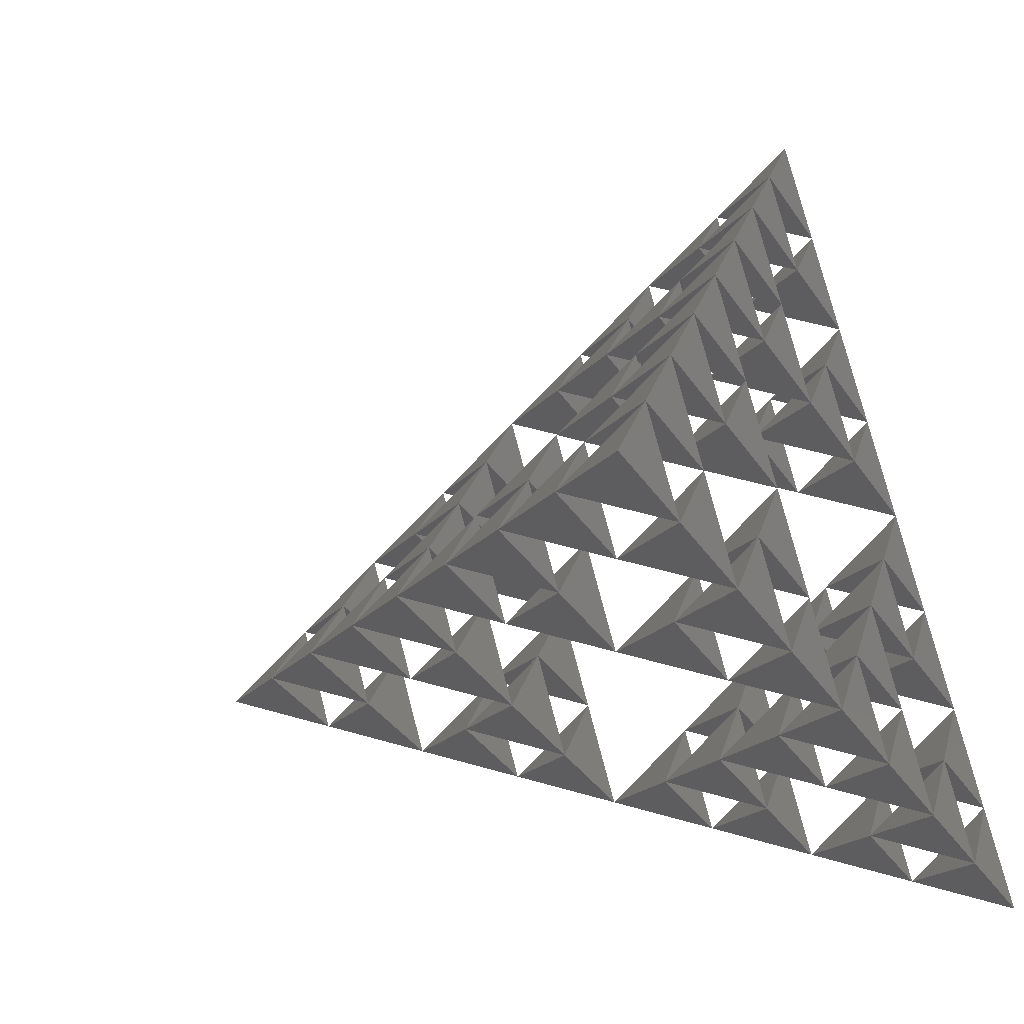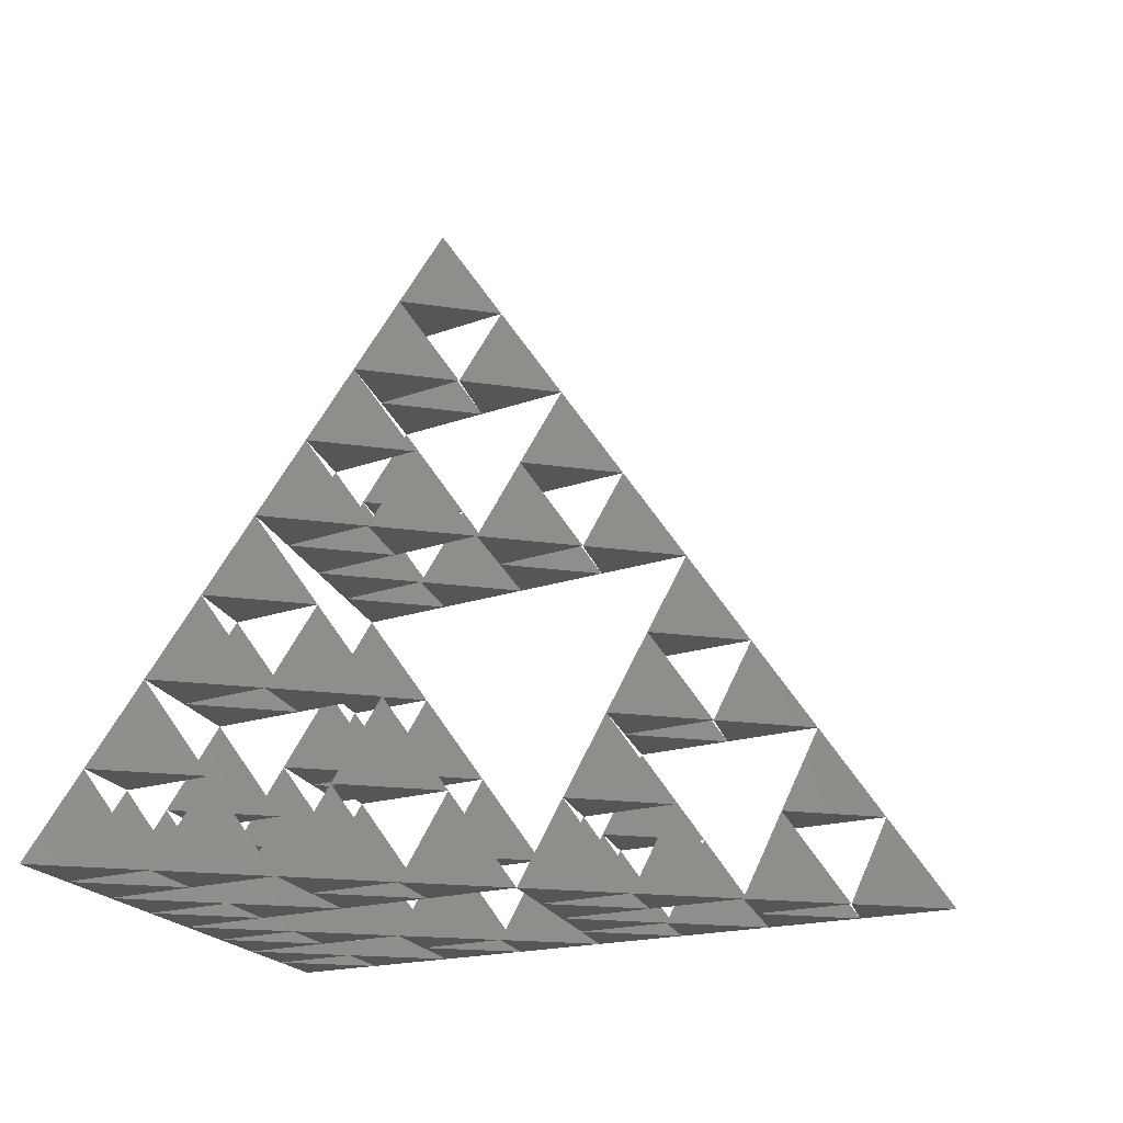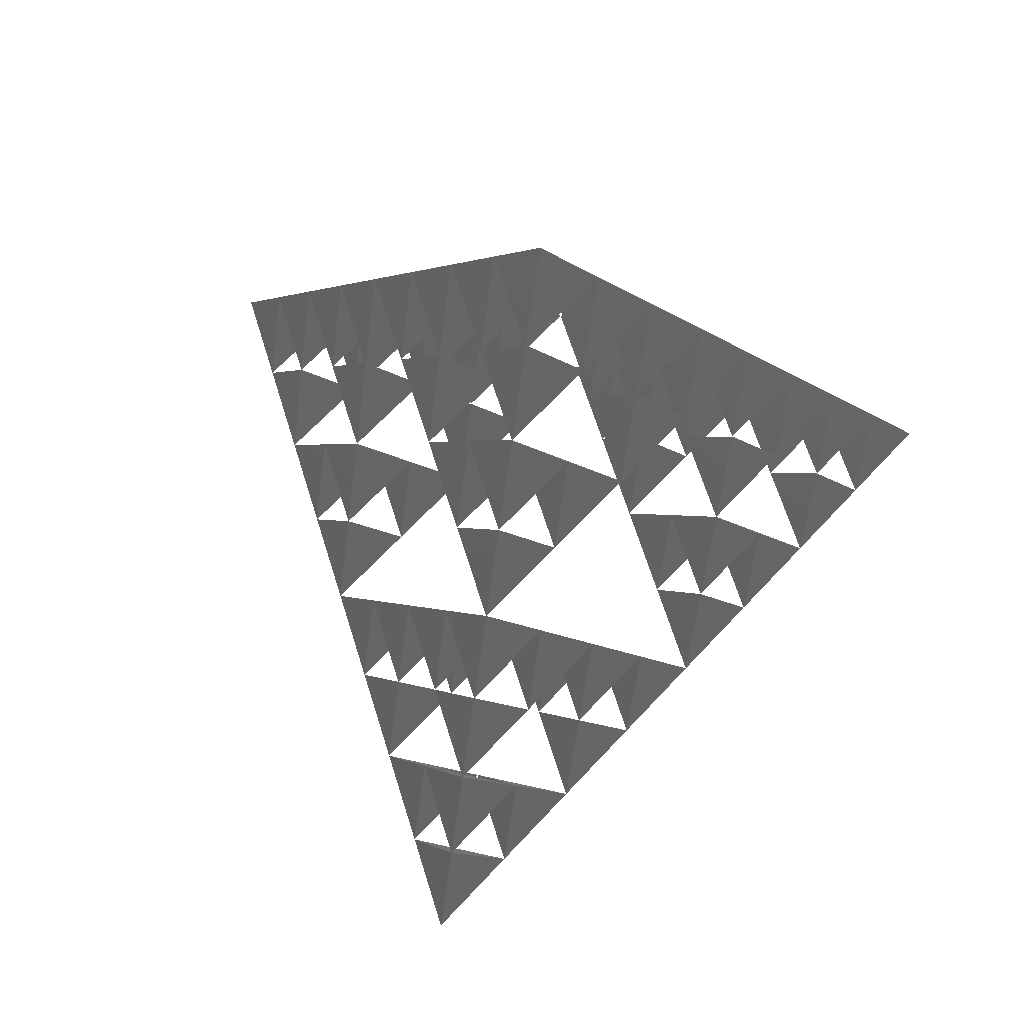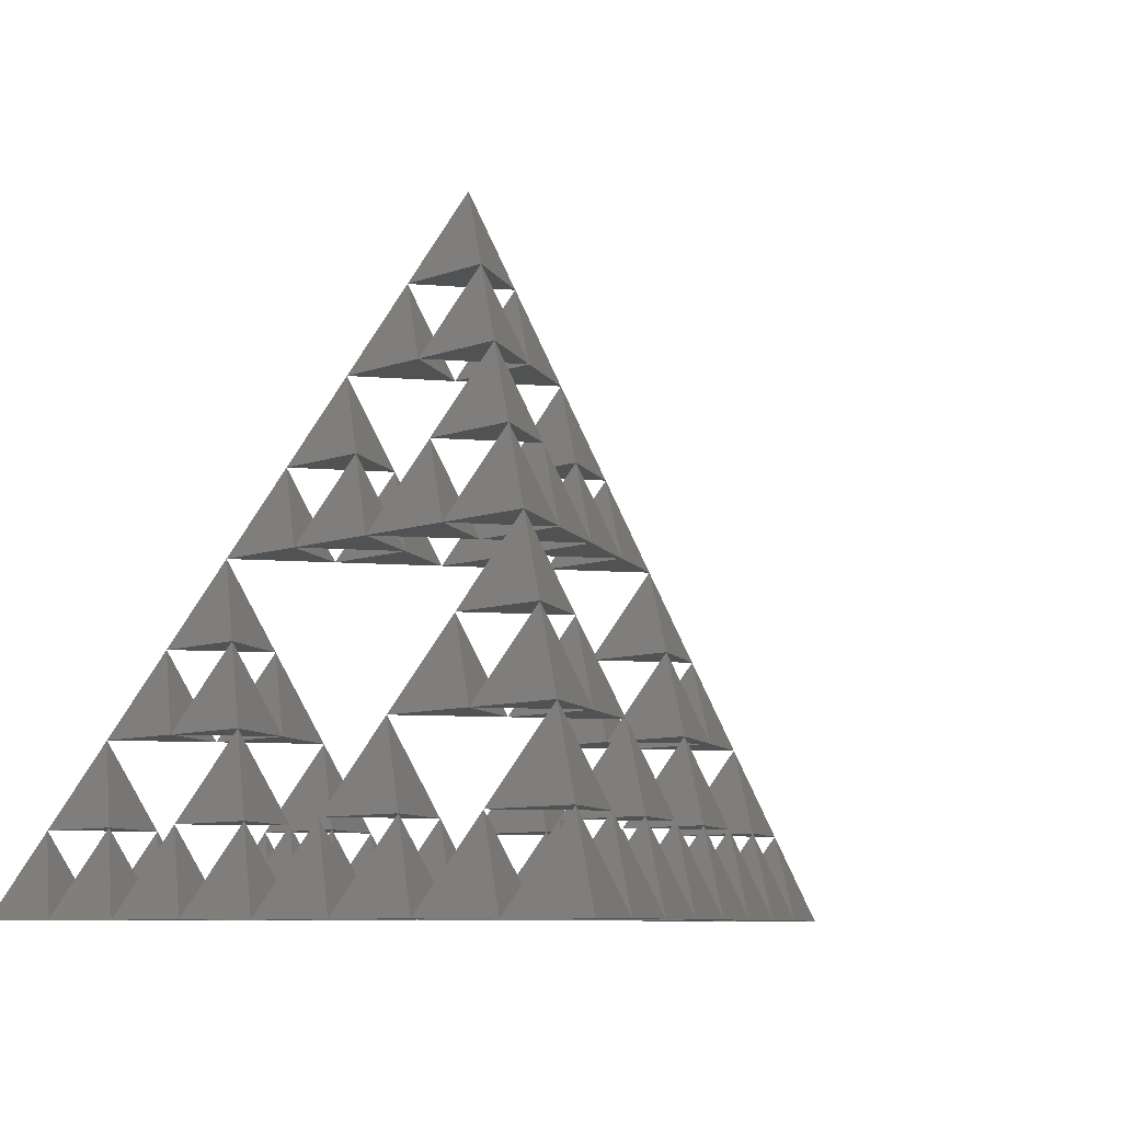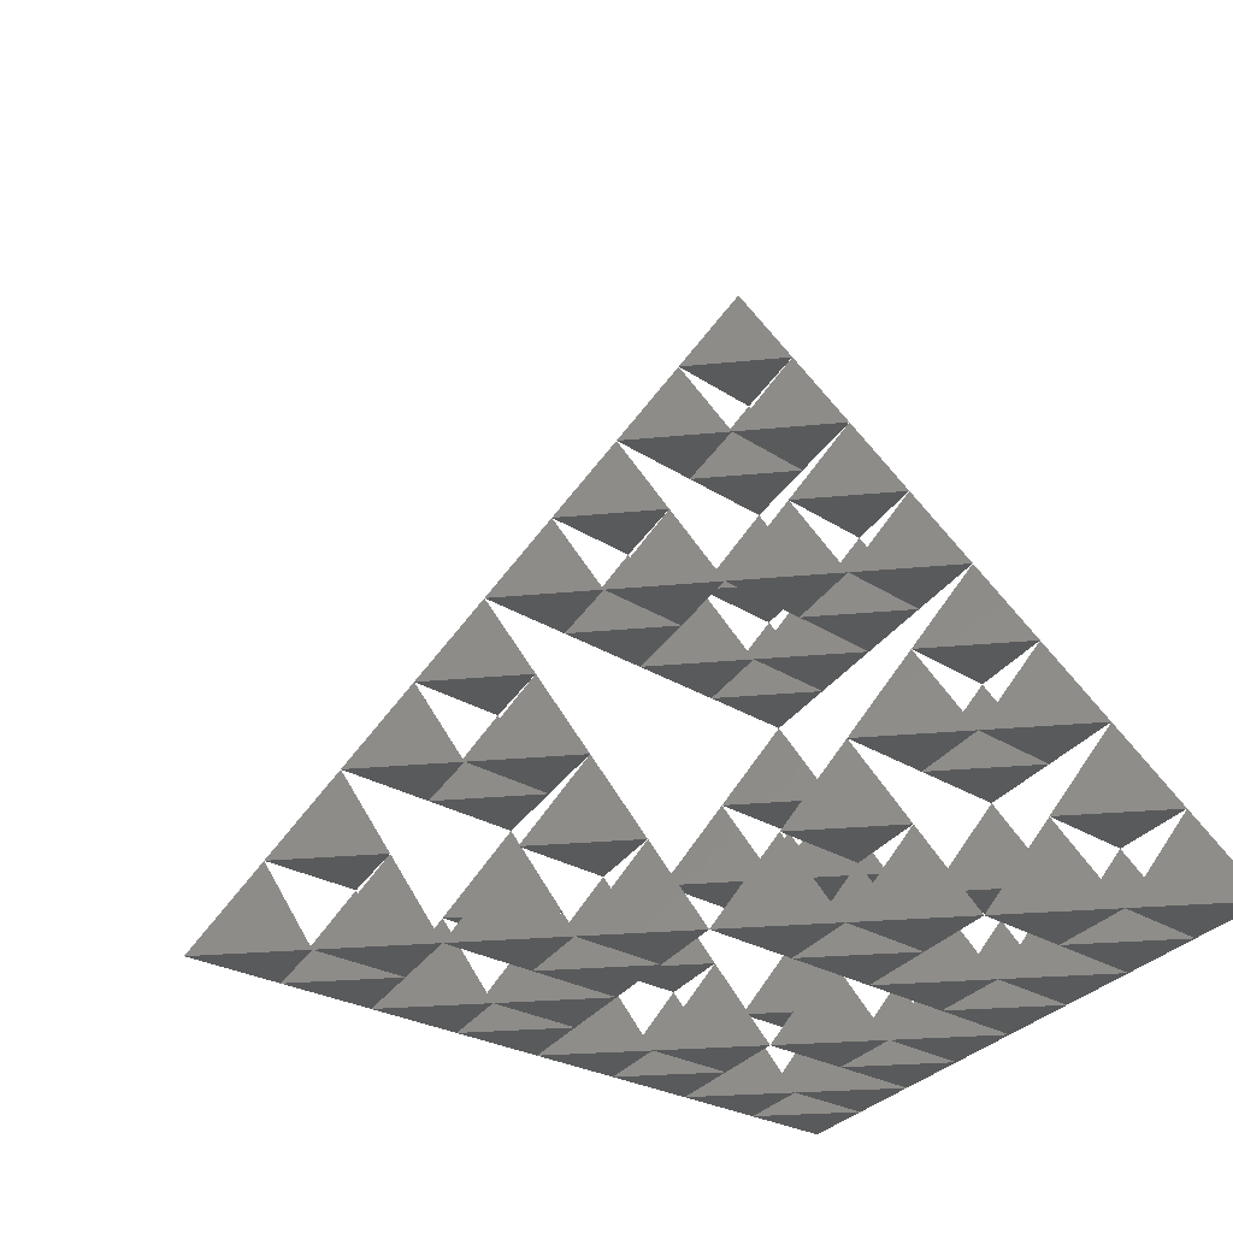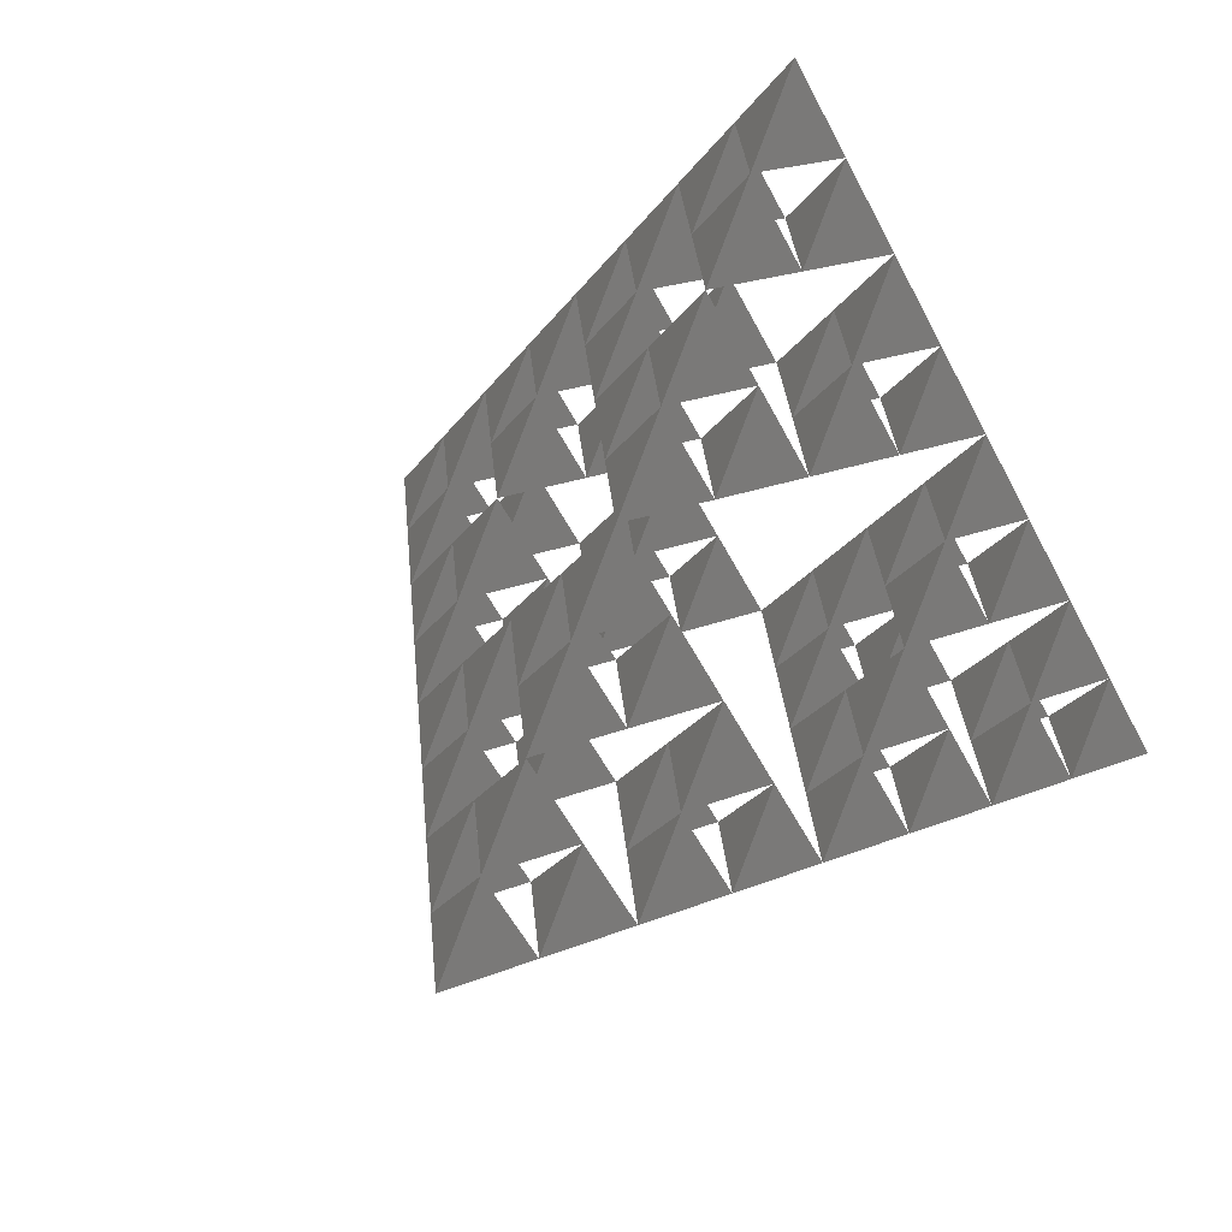
<metadata>
{"format":"stl","ext":"stl","renderer":"f3d","projection":"perspective","resolution":1024,"background":"white","views":[{"elev":-38.4,"azim":120.5,"up":"+Y"},{"elev":-14.9,"azim":100.5,"up":"+Z"},{"elev":65.5,"azim":-167.3,"up":"+Z"},{"elev":-8.0,"azim":46.5,"up":"+Z"},{"elev":-22.7,"azim":-109.8,"up":"+Z"},{"elev":50.4,"azim":26.0,"up":"+Y"}]}
</metadata>
<code>
# stl→obj: 130 verts, 256 faces
v 0.0625 0.1083 0
v 0.125 0 0
v 0 0 0
v 0.0625 0.03608 0.1021
v 0.1875 0.1083 0
v 0.25 0 0
v 0.1875 0.03608 0.1021
v 0.125 0.2165 0
v 0.125 0.1443 0.1021
v 0.125 0.07217 0.2041
v 0.375 0 0
v 0.4375 0.1083 0
v 0.5 0 0
v 0.4375 0.03608 0.1021
v 0.3125 0.1083 0
v 0.375 0.2165 0
v 0.375 0.1443 0.1021
v 0.3125 0.03608 0.1021
v 0.375 0.07217 0.2041
v 0.3125 0.3248 0
v 0.1875 0.3248 0
v 0.25 0.433 0
v 0.25 0.3608 0.1021
v 0.25 0.2165 0
v 0.1875 0.2526 0.1021
v 0.3125 0.2526 0.1021
v 0.25 0.2887 0.2041
v 0.1875 0.1804 0.2041
v 0.25 0.07217 0.2041
v 0.1875 0.1083 0.3062
v 0.3125 0.1804 0.2041
v 0.3125 0.1083 0.3062
v 0.25 0.2165 0.3062
v 0.25 0.1443 0.4082
v 0.875 0 0
v 0.9375 0.1083 0
v 1 0 0
v 0.9375 0.03608 0.1021
v 0.8125 0.1083 0
v 0.875 0.2165 0
v 0.875 0.1443 0.1021
v 0.75 0 0
v 0.8125 0.03608 0.1021
v 0.875 0.07217 0.2041
v 0.8125 0.3248 0
v 0.6875 0.3248 0
v 0.75 0.433 0
v 0.75 0.3608 0.1021
v 0.75 0.2165 0
v 0.625 0.2165 0
v 0.6875 0.2526 0.1021
v 0.8125 0.2526 0.1021
v 0.75 0.2887 0.2041
v 0.5625 0.1083 0
v 0.625 0 0
v 0.5625 0.03608 0.1021
v 0.6875 0.1083 0
v 0.6875 0.03608 0.1021
v 0.625 0.1443 0.1021
v 0.625 0.07217 0.2041
v 0.75 0.07217 0.2041
v 0.8125 0.1804 0.2041
v 0.8125 0.1083 0.3062
v 0.6875 0.1804 0.2041
v 0.75 0.2165 0.3062
v 0.6875 0.1083 0.3062
v 0.75 0.1443 0.4082
v 0.5625 0.7578 0
v 0.4375 0.7578 0
v 0.5 0.866 0
v 0.5 0.7939 0.1021
v 0.5 0.6495 0
v 0.375 0.6495 0
v 0.4375 0.6856 0.1021
v 0.625 0.6495 0
v 0.5625 0.6856 0.1021
v 0.5 0.7217 0.2041
v 0.3125 0.5413 0
v 0.375 0.433 0
v 0.3125 0.4691 0.1021
v 0.4375 0.5413 0
v 0.5 0.433 0
v 0.4375 0.4691 0.1021
v 0.375 0.5774 0.1021
v 0.375 0.5052 0.2041
v 0.625 0.433 0
v 0.6875 0.5413 0
v 0.6875 0.4691 0.1021
v 0.5625 0.5413 0
v 0.625 0.5774 0.1021
v 0.5625 0.4691 0.1021
v 0.625 0.5052 0.2041
v 0.5625 0.6134 0.2041
v 0.4375 0.6134 0.2041
v 0.5 0.6495 0.3062
v 0.5 0.5052 0.2041
v 0.4375 0.5413 0.3062
v 0.5625 0.5413 0.3062
v 0.5 0.5774 0.4082
v 0.3125 0.2526 0.4082
v 0.375 0.1443 0.4082
v 0.3125 0.1804 0.5103
v 0.4375 0.2526 0.4082
v 0.5 0.1443 0.4082
v 0.4375 0.1804 0.5103
v 0.375 0.3608 0.4082
v 0.375 0.2887 0.5103
v 0.375 0.2165 0.6124
v 0.625 0.1443 0.4082
v 0.6875 0.2526 0.4082
v 0.6875 0.1804 0.5103
v 0.5625 0.2526 0.4082
v 0.625 0.3608 0.4082
v 0.625 0.2887 0.5103
v 0.5625 0.1804 0.5103
v 0.625 0.2165 0.6124
v 0.5625 0.4691 0.4082
v 0.4375 0.4691 0.4082
v 0.5 0.5052 0.5103
v 0.5 0.3608 0.4082
v 0.4375 0.3969 0.5103
v 0.5625 0.3969 0.5103
v 0.5 0.433 0.6124
v 0.4375 0.3248 0.6124
v 0.5 0.2165 0.6124
v 0.4375 0.2526 0.7144
v 0.5625 0.3248 0.6124
v 0.5625 0.2526 0.7144
v 0.5 0.3608 0.7144
v 0.5 0.2887 0.8165
f 1 2 3
f 3 2 4
f 2 1 4
f 1 3 4
f 2 5 6
f 6 5 7
f 5 2 7
f 2 6 7
f 5 1 8
f 8 1 9
f 1 5 9
f 5 8 9
f 9 7 4
f 4 7 10
f 7 9 10
f 9 4 10
f 11 12 13
f 13 12 14
f 12 11 14
f 11 13 14
f 12 15 16
f 16 15 17
f 15 12 17
f 12 16 17
f 15 11 6
f 6 11 18
f 11 15 18
f 15 6 18
f 18 17 14
f 14 17 19
f 17 18 19
f 18 14 19
f 20 21 22
f 22 21 23
f 21 20 23
f 20 22 23
f 21 24 8
f 8 24 25
f 24 21 25
f 21 8 25
f 24 20 16
f 16 20 26
f 20 24 26
f 24 16 26
f 26 25 23
f 23 25 27
f 25 26 27
f 26 23 27
f 28 29 10
f 10 29 30
f 29 28 30
f 28 10 30
f 29 31 19
f 19 31 32
f 31 29 32
f 29 19 32
f 31 28 27
f 27 28 33
f 28 31 33
f 31 27 33
f 33 32 30
f 30 32 34
f 32 33 34
f 33 30 34
f 35 36 37
f 37 36 38
f 36 35 38
f 35 37 38
f 36 39 40
f 40 39 41
f 39 36 41
f 36 40 41
f 39 35 42
f 42 35 43
f 35 39 43
f 39 42 43
f 43 41 38
f 38 41 44
f 41 43 44
f 43 38 44
f 45 46 47
f 47 46 48
f 46 45 48
f 45 47 48
f 46 49 50
f 50 49 51
f 49 46 51
f 46 50 51
f 49 45 40
f 40 45 52
f 45 49 52
f 49 40 52
f 52 51 48
f 48 51 53
f 51 52 53
f 52 48 53
f 54 55 13
f 13 55 56
f 55 54 56
f 54 13 56
f 55 57 42
f 42 57 58
f 57 55 58
f 55 42 58
f 57 54 50
f 50 54 59
f 54 57 59
f 57 50 59
f 59 58 56
f 56 58 60
f 58 59 60
f 59 56 60
f 61 62 44
f 44 62 63
f 62 61 63
f 61 44 63
f 62 64 53
f 53 64 65
f 64 62 65
f 62 53 65
f 64 61 60
f 60 61 66
f 61 64 66
f 64 60 66
f 66 65 63
f 63 65 67
f 65 66 67
f 66 63 67
f 68 69 70
f 70 69 71
f 69 68 71
f 68 70 71
f 69 72 73
f 73 72 74
f 72 69 74
f 69 73 74
f 72 68 75
f 75 68 76
f 68 72 76
f 72 75 76
f 76 74 71
f 71 74 77
f 74 76 77
f 76 71 77
f 78 79 22
f 22 79 80
f 79 78 80
f 78 22 80
f 79 81 82
f 82 81 83
f 81 79 83
f 79 82 83
f 81 78 73
f 73 78 84
f 78 81 84
f 81 73 84
f 84 83 80
f 80 83 85
f 83 84 85
f 84 80 85
f 86 87 47
f 47 87 88
f 87 86 88
f 86 47 88
f 87 89 75
f 75 89 90
f 89 87 90
f 87 75 90
f 89 86 82
f 82 86 91
f 86 89 91
f 89 82 91
f 91 90 88
f 88 90 92
f 90 91 92
f 91 88 92
f 93 94 77
f 77 94 95
f 94 93 95
f 93 77 95
f 94 96 85
f 85 96 97
f 96 94 97
f 94 85 97
f 96 93 92
f 92 93 98
f 93 96 98
f 96 92 98
f 98 97 95
f 95 97 99
f 97 98 99
f 98 95 99
f 100 101 34
f 34 101 102
f 101 100 102
f 100 34 102
f 101 103 104
f 104 103 105
f 103 101 105
f 101 104 105
f 103 100 106
f 106 100 107
f 100 103 107
f 103 106 107
f 107 105 102
f 102 105 108
f 105 107 108
f 107 102 108
f 109 110 67
f 67 110 111
f 110 109 111
f 109 67 111
f 110 112 113
f 113 112 114
f 112 110 114
f 110 113 114
f 112 109 104
f 104 109 115
f 109 112 115
f 112 104 115
f 115 114 111
f 111 114 116
f 114 115 116
f 115 111 116
f 117 118 99
f 99 118 119
f 118 117 119
f 117 99 119
f 118 120 106
f 106 120 121
f 120 118 121
f 118 106 121
f 120 117 113
f 113 117 122
f 117 120 122
f 120 113 122
f 122 121 119
f 119 121 123
f 121 122 123
f 122 119 123
f 124 125 108
f 108 125 126
f 125 124 126
f 124 108 126
f 125 127 116
f 116 127 128
f 127 125 128
f 125 116 128
f 127 124 123
f 123 124 129
f 124 127 129
f 127 123 129
f 129 128 126
f 126 128 130
f 128 129 130
f 129 126 130

</code>
